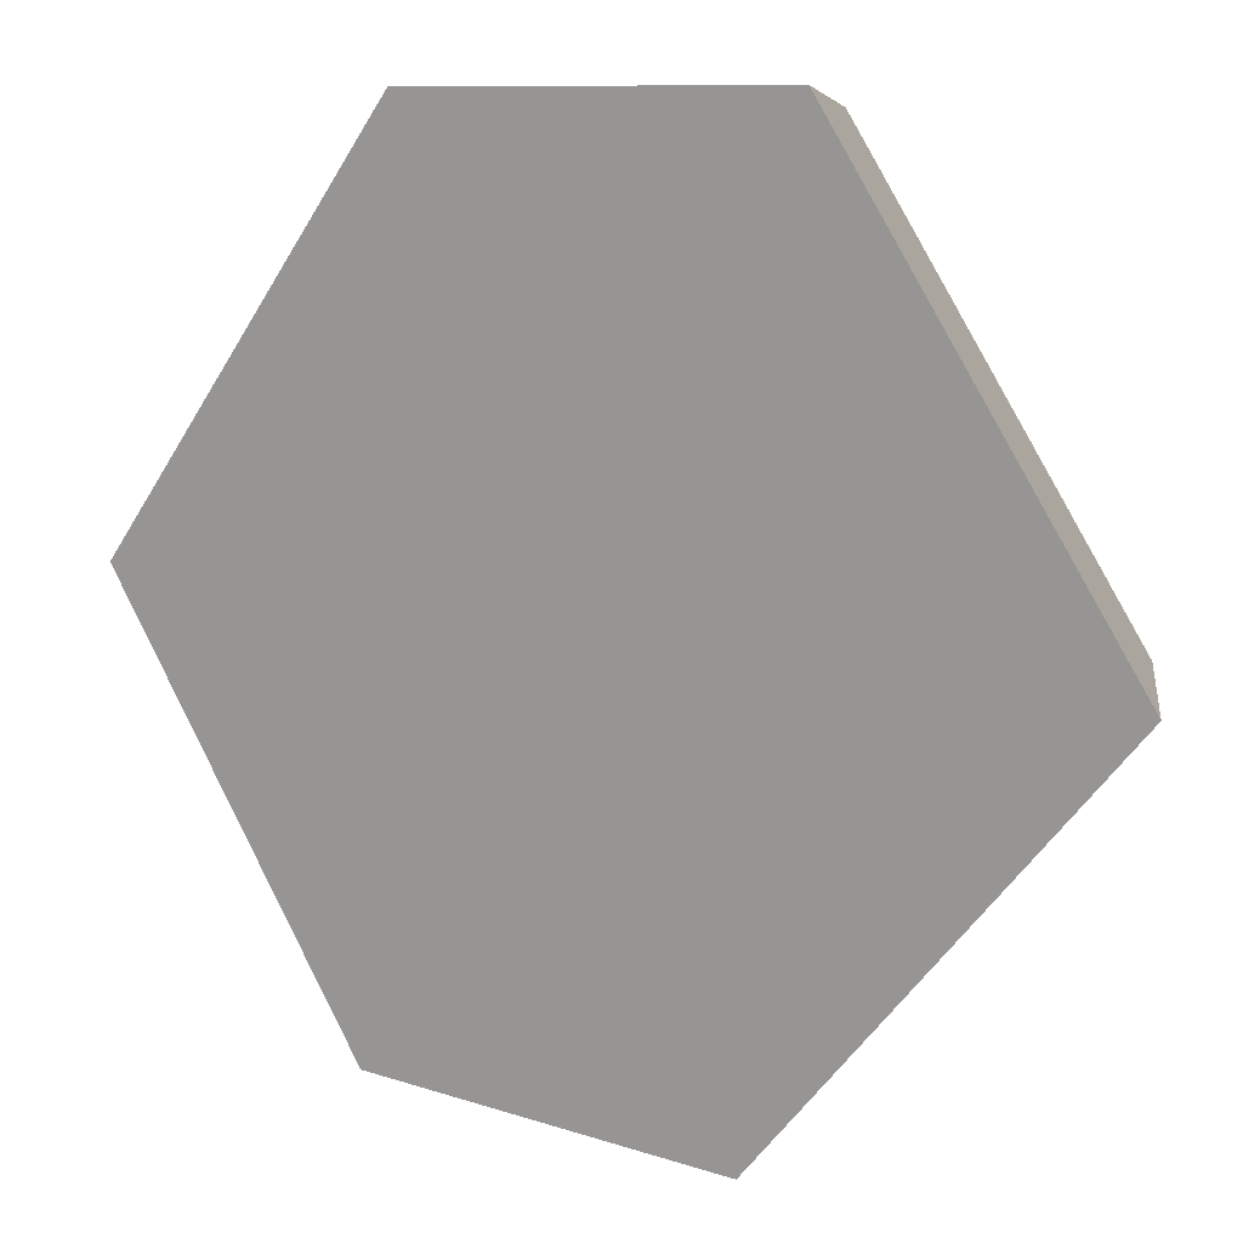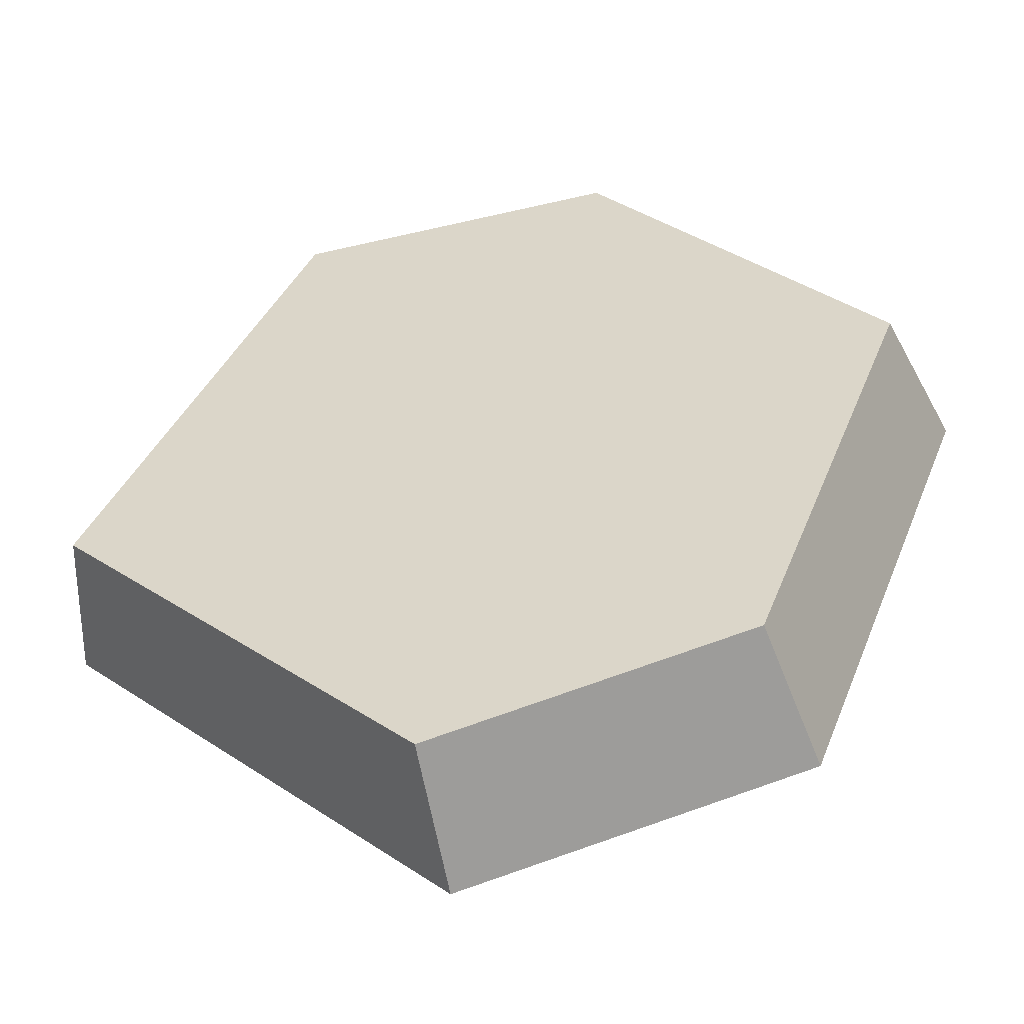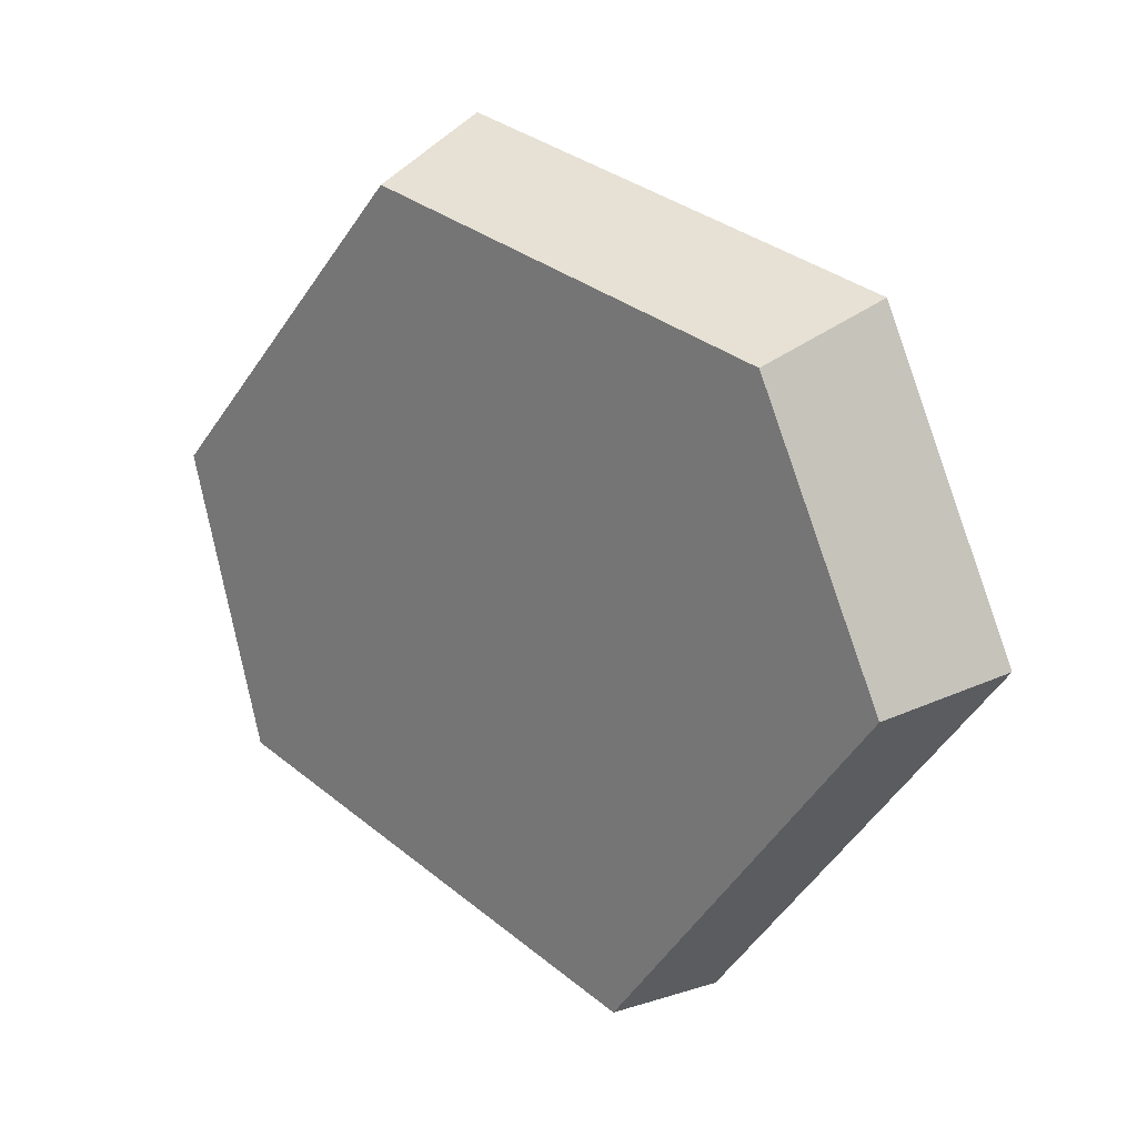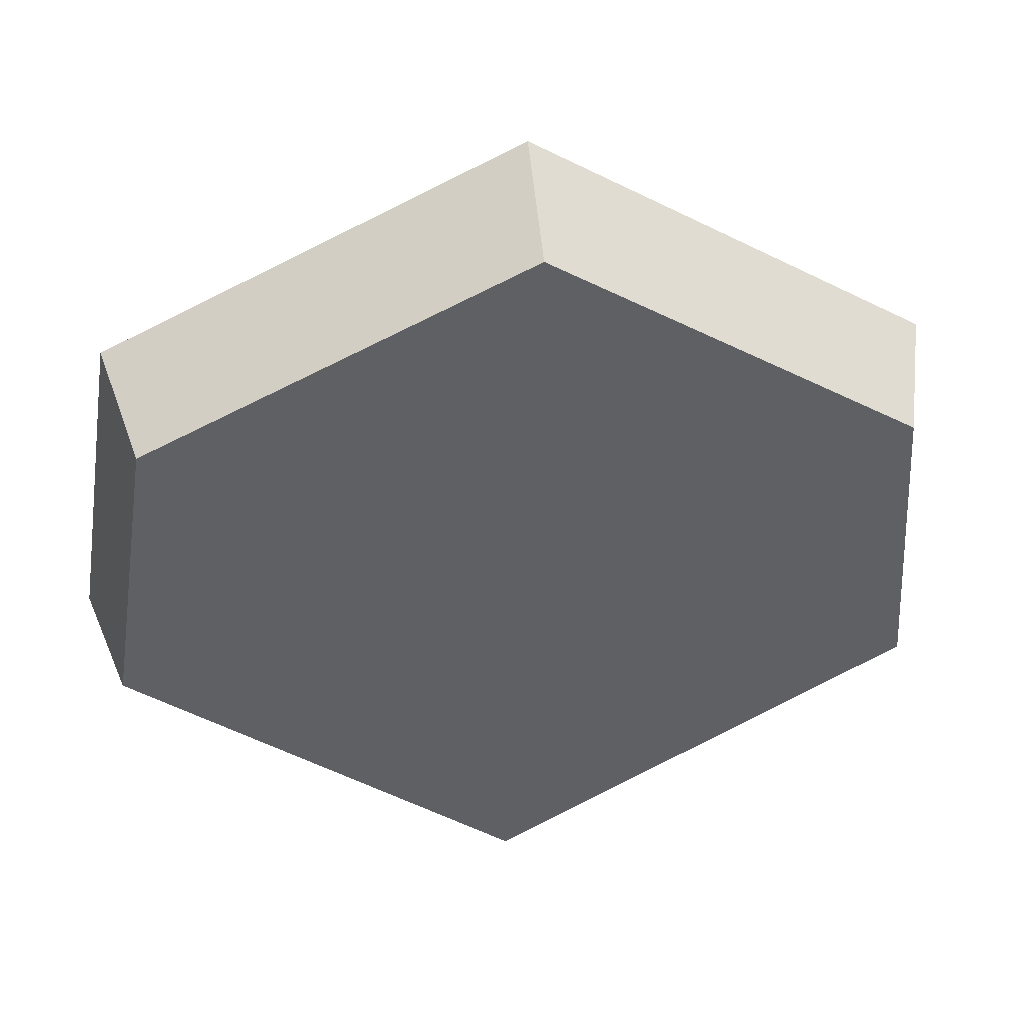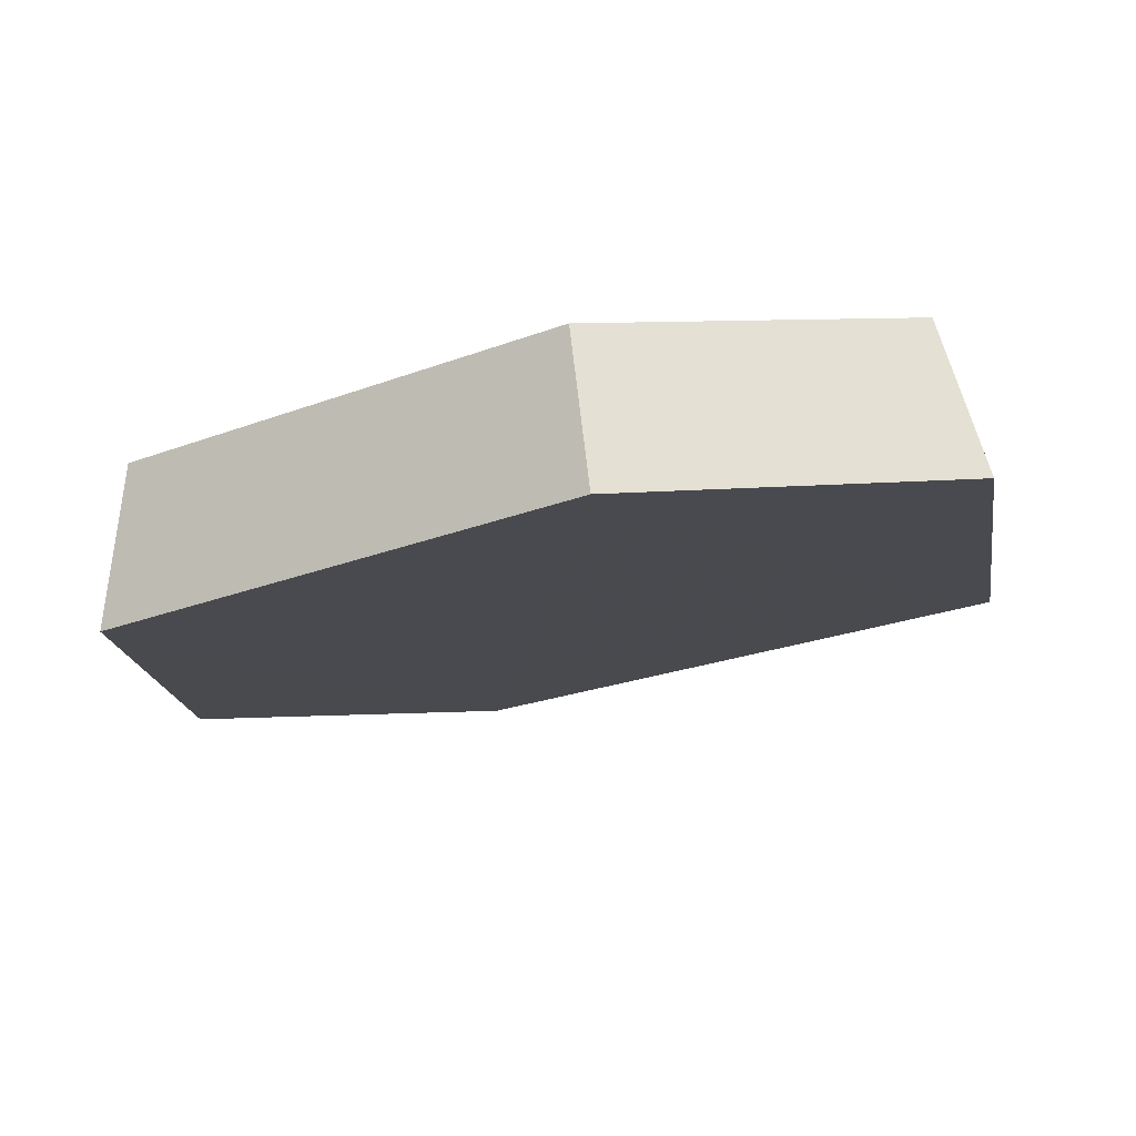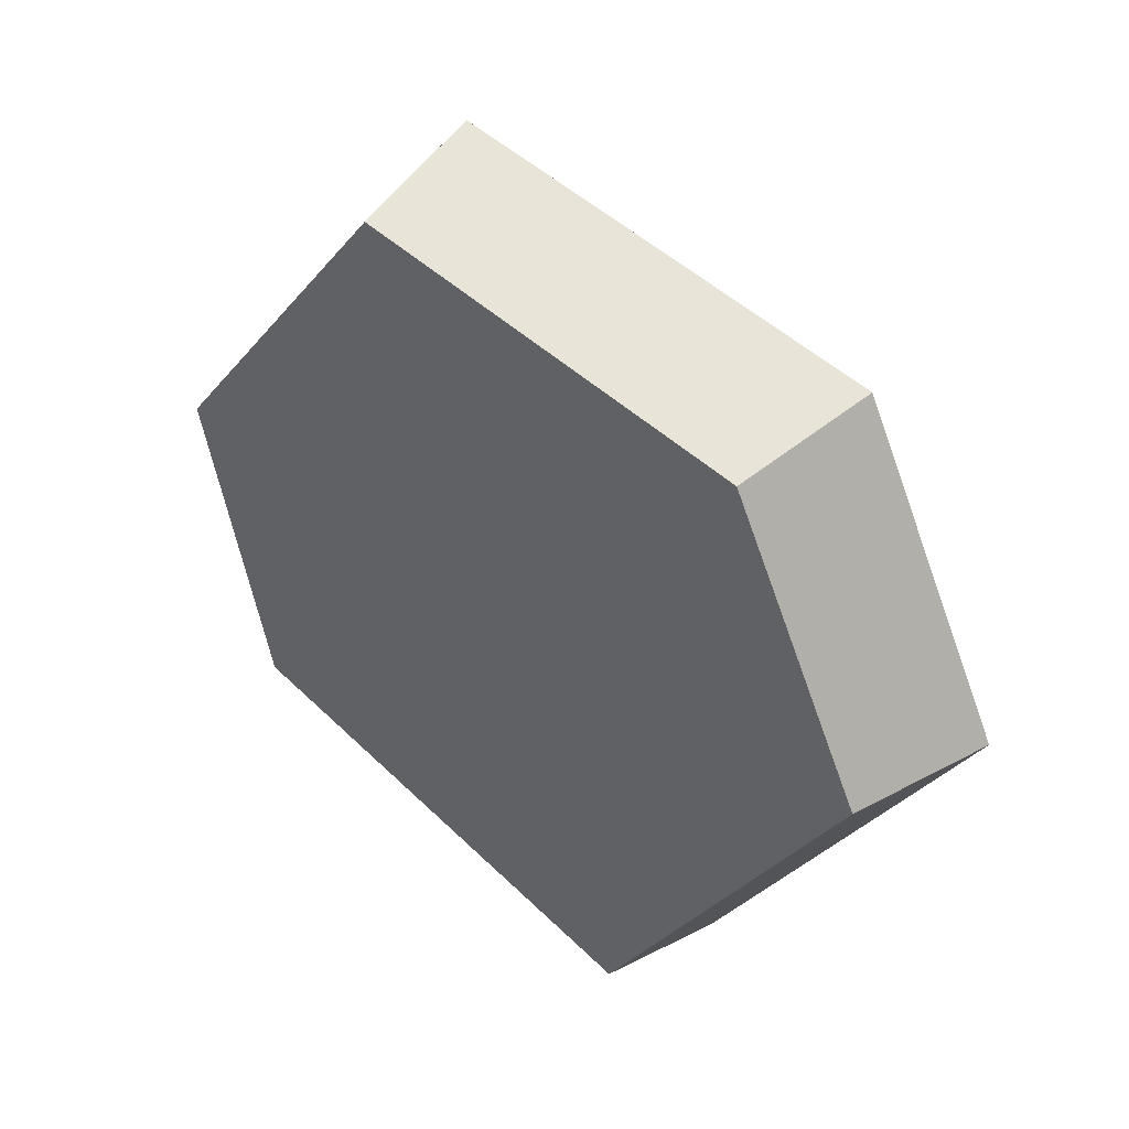
<metadata>
{"format":"obj","ext":"obj","renderer":"f3d","projection":"perspective","resolution":1024,"background":"white","views":[{"elev":-27.2,"azim":86.0,"up":"+Y"},{"elev":-10.5,"azim":-103.0,"up":"+Y"},{"elev":-5.2,"azim":-89.3,"up":"+Z"},{"elev":20.3,"azim":-142.2,"up":"+Z"},{"elev":36.6,"azim":50.9,"up":"+Y"},{"elev":9.5,"azim":-86.9,"up":"+Z"}]}
</metadata>
<code>
v 0.3609 -0.6258 0.3945
v 0.4658 -0.466 0.4935
v 0.332 -0.5758 0.3629
v 0.4286 -0.4287 0.454
v 0.3896 -0.6752 0.2544
v 0.3584 -0.6211 0.2341
v 0.5681 -0.5682 0.1263
v 0.5227 -0.5227 0.1162
v 0.6752 -0.3898 0.2545
v 0.6212 -0.3586 0.2342
v 0.6258 -0.3613 0.3946
v 0.5758 -0.3324 0.363
f 2 4 3
f 2 3 1
f 1 3 6
f 1 6 5
f 5 6 8
f 5 8 7
f 7 8 10
f 7 10 9
f 9 10 12
f 9 12 11
f 11 12 4
f 11 4 2
f 5 11 2
f 9 11 7
f 1 5 2
f 7 11 5
f 4 12 10
f 8 4 10
f 6 3 8
f 4 8 3

</code>
